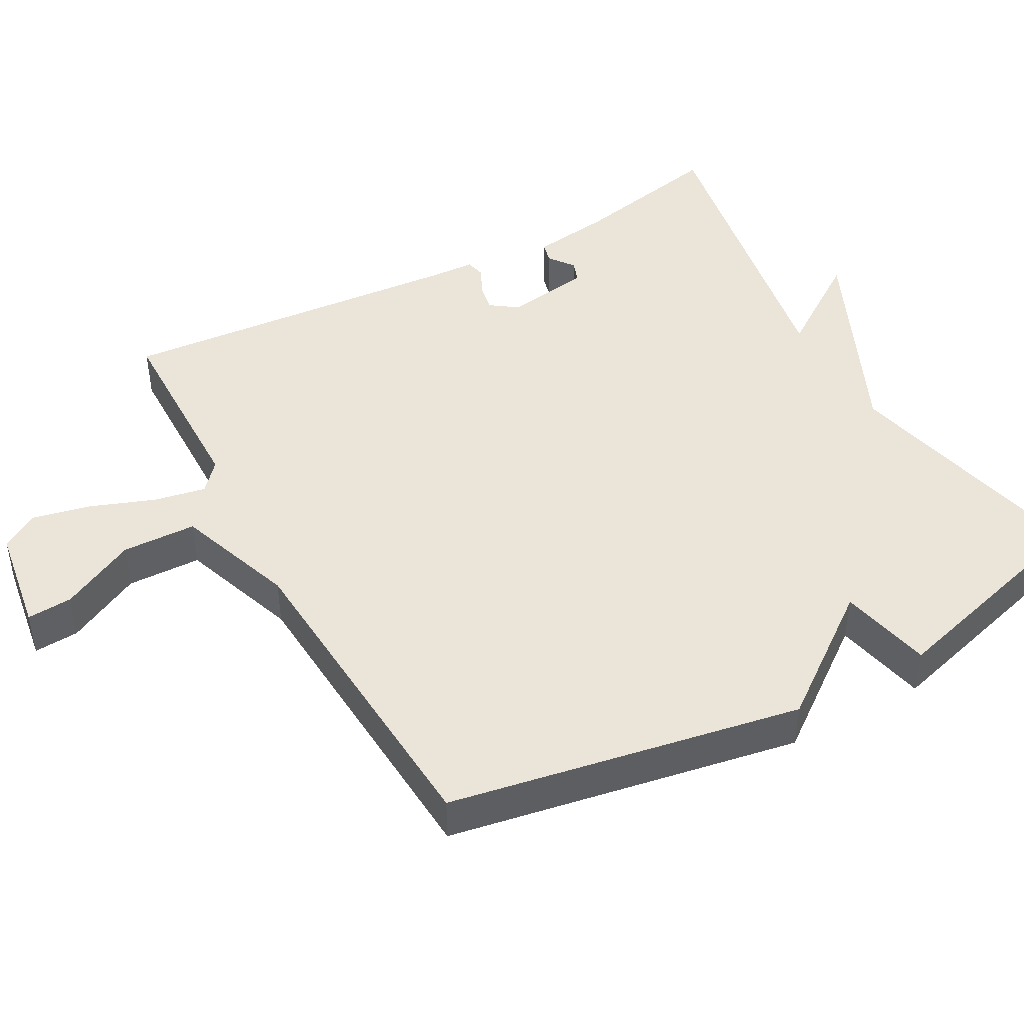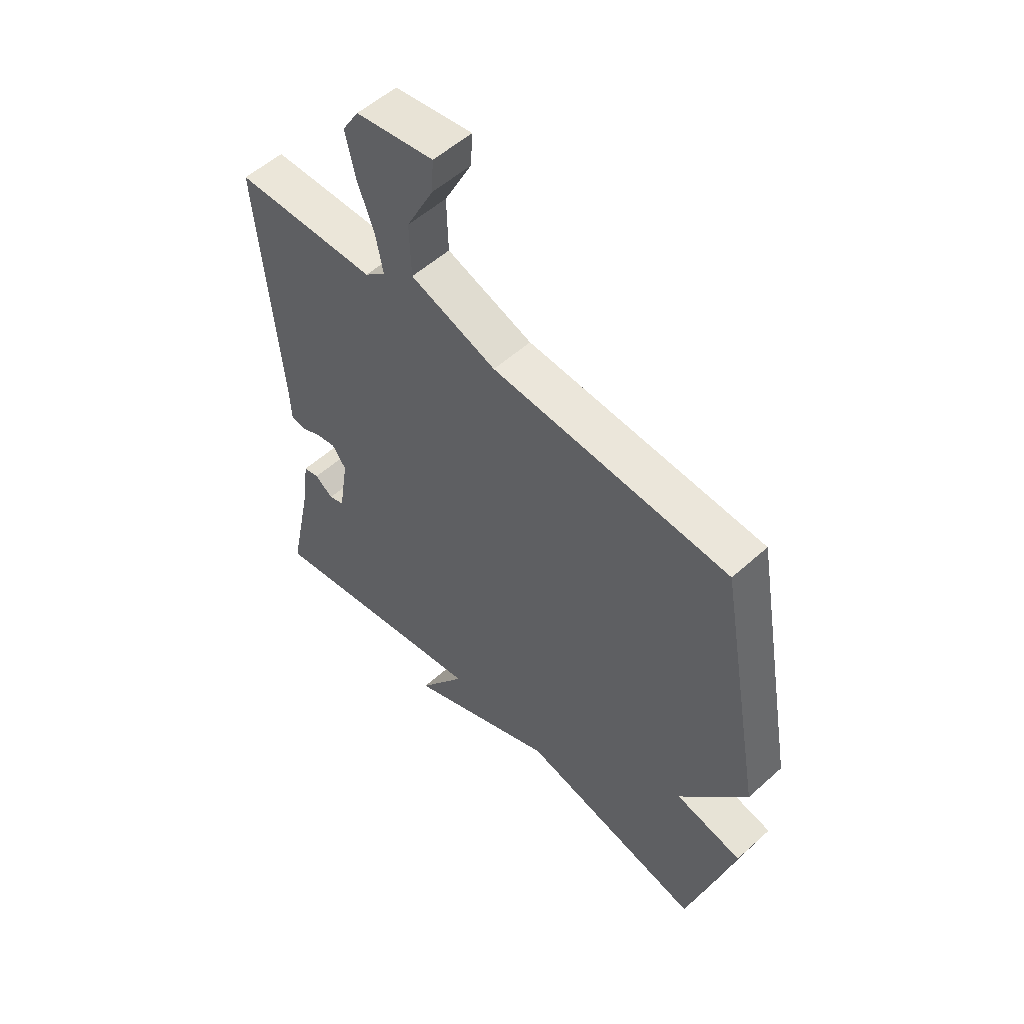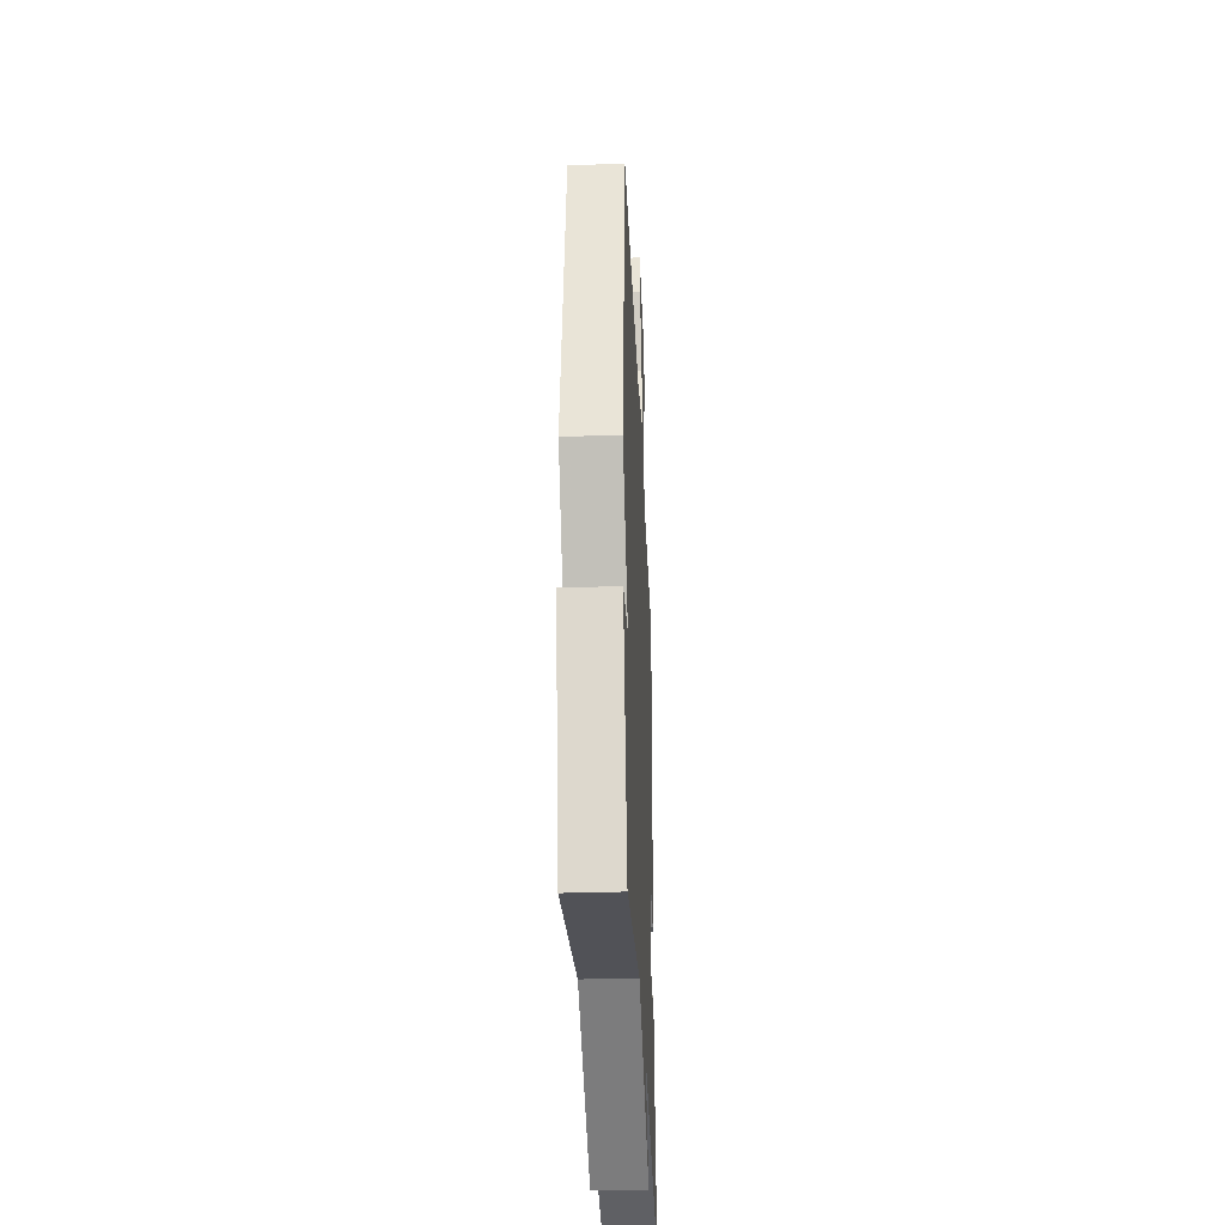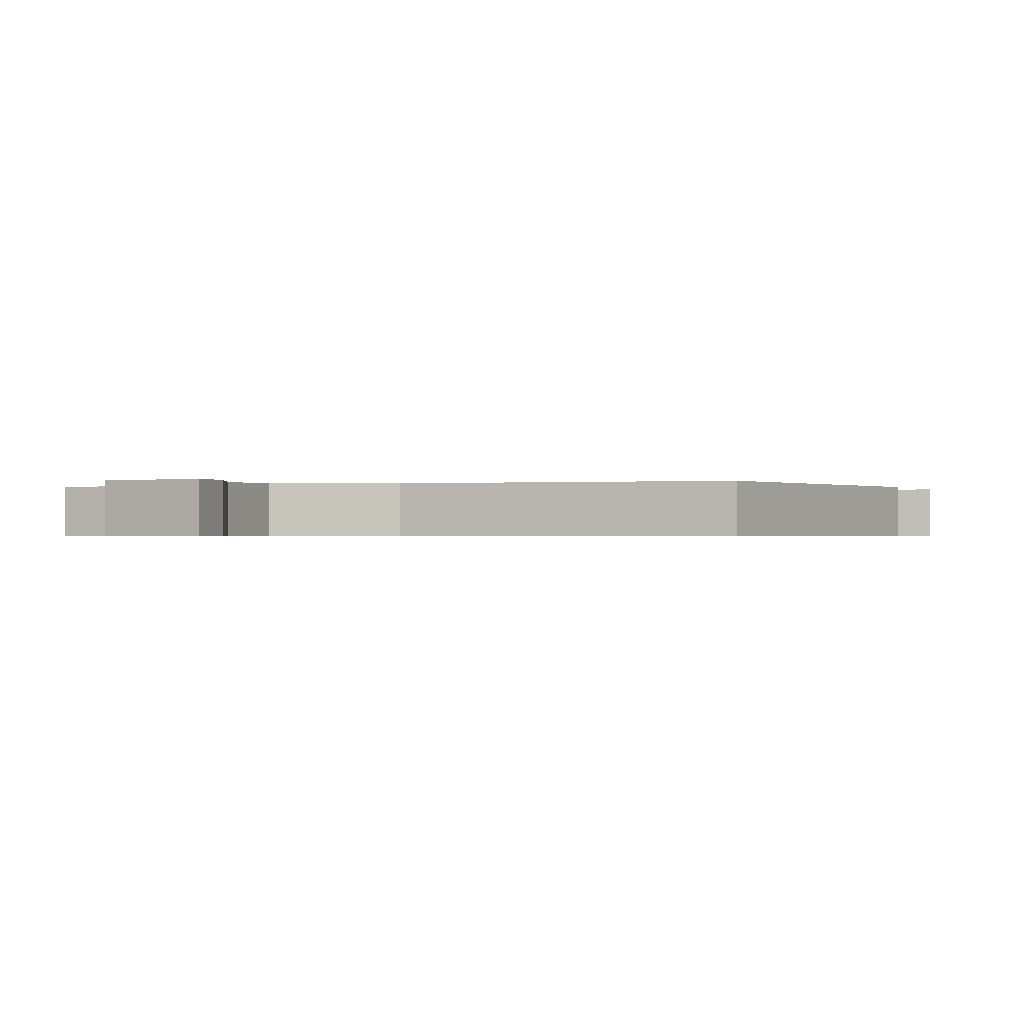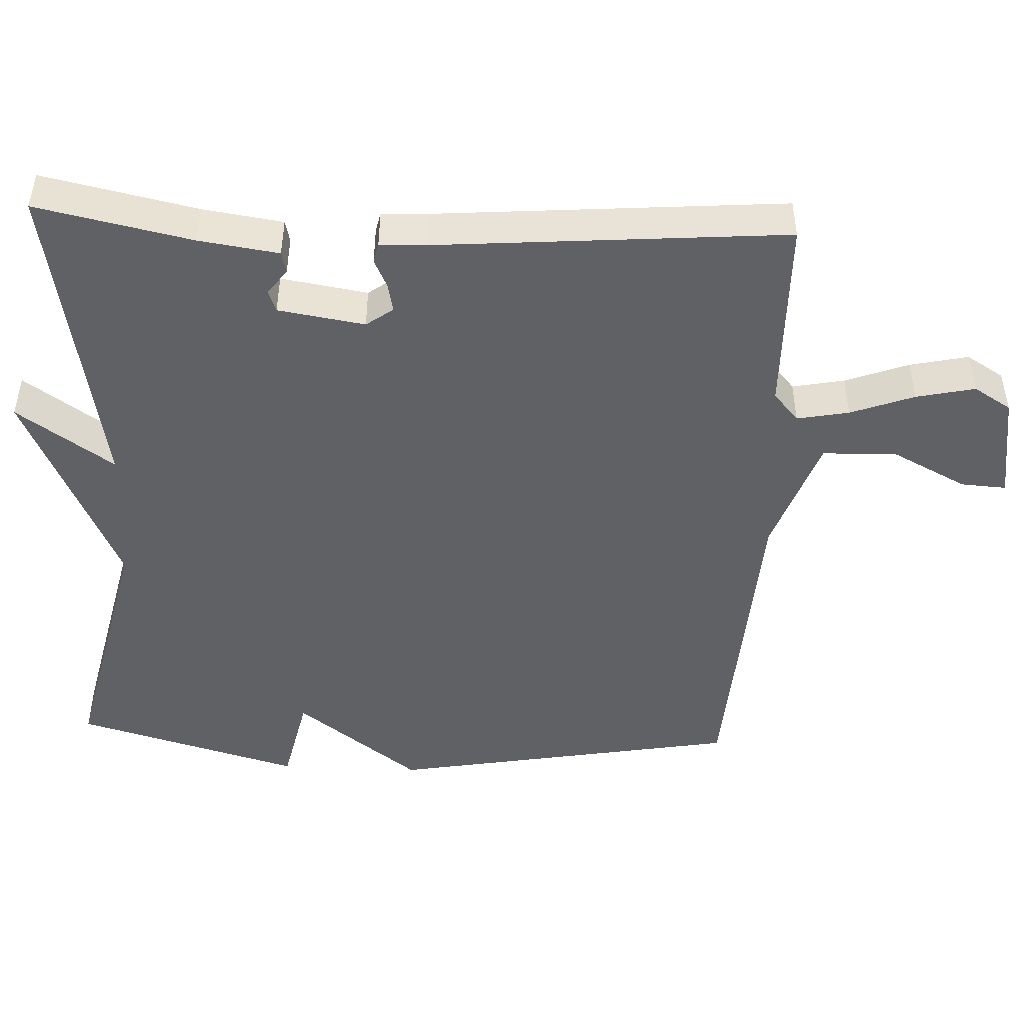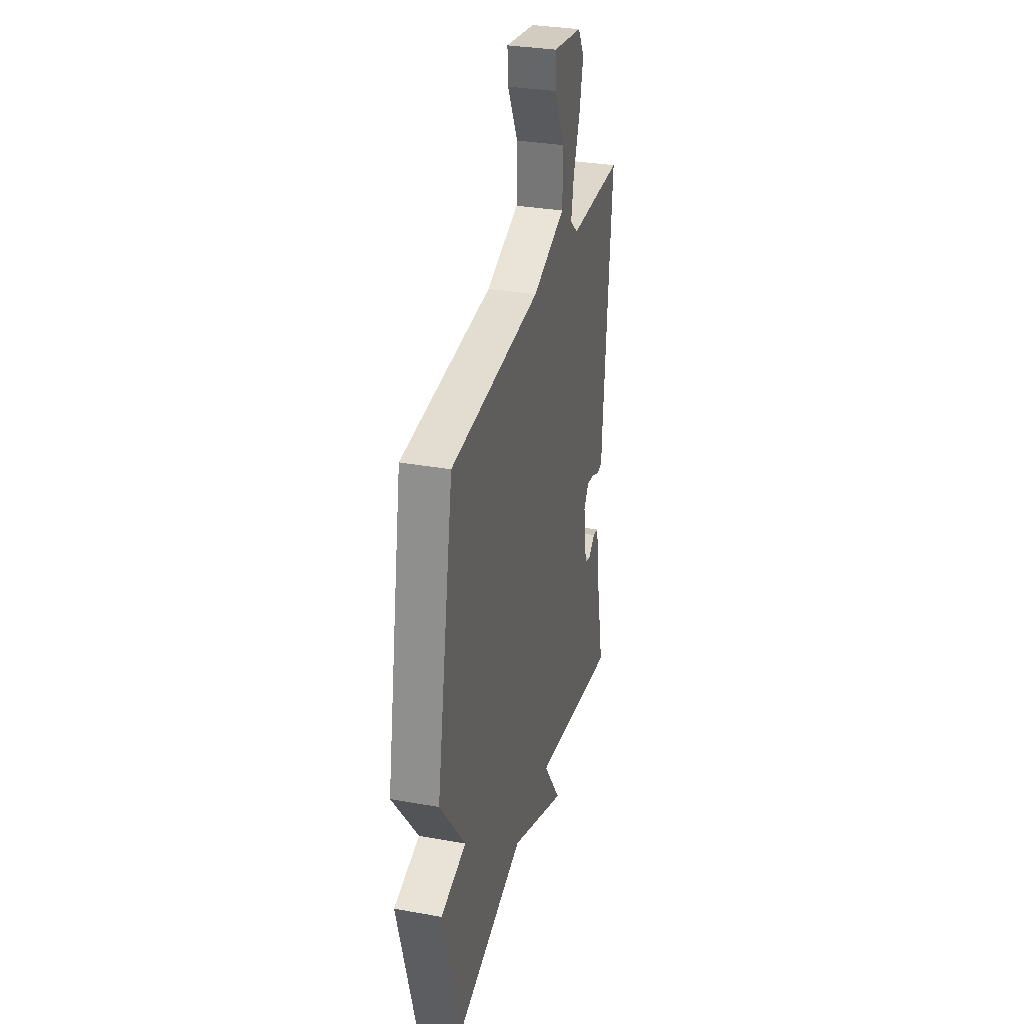
<metadata>
{"format":"obj","ext":"obj","renderer":"f3d","projection":"perspective","resolution":1024,"background":"white","views":[{"elev":44.8,"azim":61.1,"up":"+Y"},{"elev":54.5,"azim":46.4,"up":"+Z"},{"elev":-34.3,"azim":92.5,"up":"+Z"},{"elev":-0.5,"azim":23.1,"up":"+Y"},{"elev":-47.1,"azim":-92.6,"up":"+Y"},{"elev":32.2,"azim":104.2,"up":"+Z"}]}
</metadata>
<code>
v 0.5 0.07 -0.5
v 0.145 0.07 -0.419
v -0.147 0.07 -0.553
v -0.055 0.07 -0.419
v -0.5 0.07 -0.5
v -0.455 0.07 -0.286
v -0.439 0.07 -0.175
v -0.409 0.07 -0.168
v -0.374 0.07 -0.194
v -0.344 0.07 -0.183
v -0.325 0.07 -0.063
v -0.352 0.07 -0.026
v -0.391 0.07 -0.034
v -0.431 0.07 -0.053
v -0.458 0.07 -0.047
v -0.461 0.07 0.017
v -0.5 0.07 0.5
v -0.225 0.07 0.505
v -0.185 0.07 0.54
v -0.199 0.07 0.612
v -0.232 0.07 0.7
v -0.25 0.07 0.781
v -0.218 0.07 0.833
v -0.068 0.07 0.856
v -0.072 0.07 0.793
v -0.125 0.07 0.689
v -0.122 0.07 0.586
v 0.044 0.07 0.528
v 0.5 0.07 0.5
v 0.588 0.07 0.013
v 0.459 0.07 -0.159
v 0.588 0.07 -0.187
v 0.5 0 -0.5
v 0.145 0 -0.419
v -0.147 0 -0.553
v -0.055 0 -0.419
v -0.5 0 -0.5
v -0.455 0 -0.286
v -0.439 0 -0.175
v -0.409 0 -0.168
v -0.374 0 -0.194
v -0.344 0 -0.183
v -0.325 0 -0.063
v -0.352 0 -0.026
v -0.391 0 -0.034
v -0.431 0 -0.053
v -0.458 0 -0.047
v -0.461 0 0.017
v -0.5 0 0.5
v -0.225 0 0.505
v -0.185 0 0.54
v -0.199 0 0.612
v -0.232 0 0.7
v -0.25 0 0.781
v -0.218 0 0.833
v -0.068 0 0.856
v -0.072 0 0.793
v -0.125 0 0.689
v -0.122 0 0.586
v 0.044 0 0.528
v 0.5 0 0.5
v 0.588 0 0.013
v 0.459 0 -0.159
v 0.588 0 -0.187
f 31 32 1 2
f 30 31 2
f 29 30 2
f 28 29 2
f 27 28 2
f 24 25 26
f 23 24 26
f 22 23 26
f 21 22 26
f 20 21 26
f 19 20 26 27
f 18 19 27 2
f 16 17 18
f 15 16 18
f 14 15 18
f 13 14 18
f 12 13 18
f 11 12 18 2
f 6 7 8 9
f 6 9 10
f 5 6 10
f 4 5 10
f 2 3 4
f 2 4 10 11
f 34 33 64 63
f 34 63 62
f 34 62 61
f 34 61 60
f 34 60 59
f 58 57 56
f 58 56 55
f 58 55 54
f 58 54 53
f 58 53 52
f 59 58 52 51
f 34 59 51 50
f 50 49 48
f 50 48 47
f 50 47 46
f 50 46 45
f 50 45 44
f 34 50 44 43
f 41 40 39 38
f 42 41 38
f 42 38 37
f 42 37 36
f 36 35 34
f 43 42 36 34
f 1 33 34 2
f 2 34 35 3
f 3 35 36 4
f 4 36 37 5
f 5 37 38 6
f 6 38 39 7
f 7 39 40 8
f 8 40 41 9
f 9 41 42 10
f 10 42 43 11
f 11 43 44 12
f 12 44 45 13
f 13 45 46 14
f 14 46 47 15
f 15 47 48 16
f 16 48 49 17
f 17 49 50 18
f 18 50 51 19
f 19 51 52 20
f 20 52 53 21
f 21 53 54 22
f 22 54 55 23
f 23 55 56 24
f 24 56 57 25
f 25 57 58 26
f 26 58 59 27
f 27 59 60 28
f 28 60 61 29
f 29 61 62 30
f 30 62 63 31
f 31 63 64 32
f 32 64 33 1

</code>
